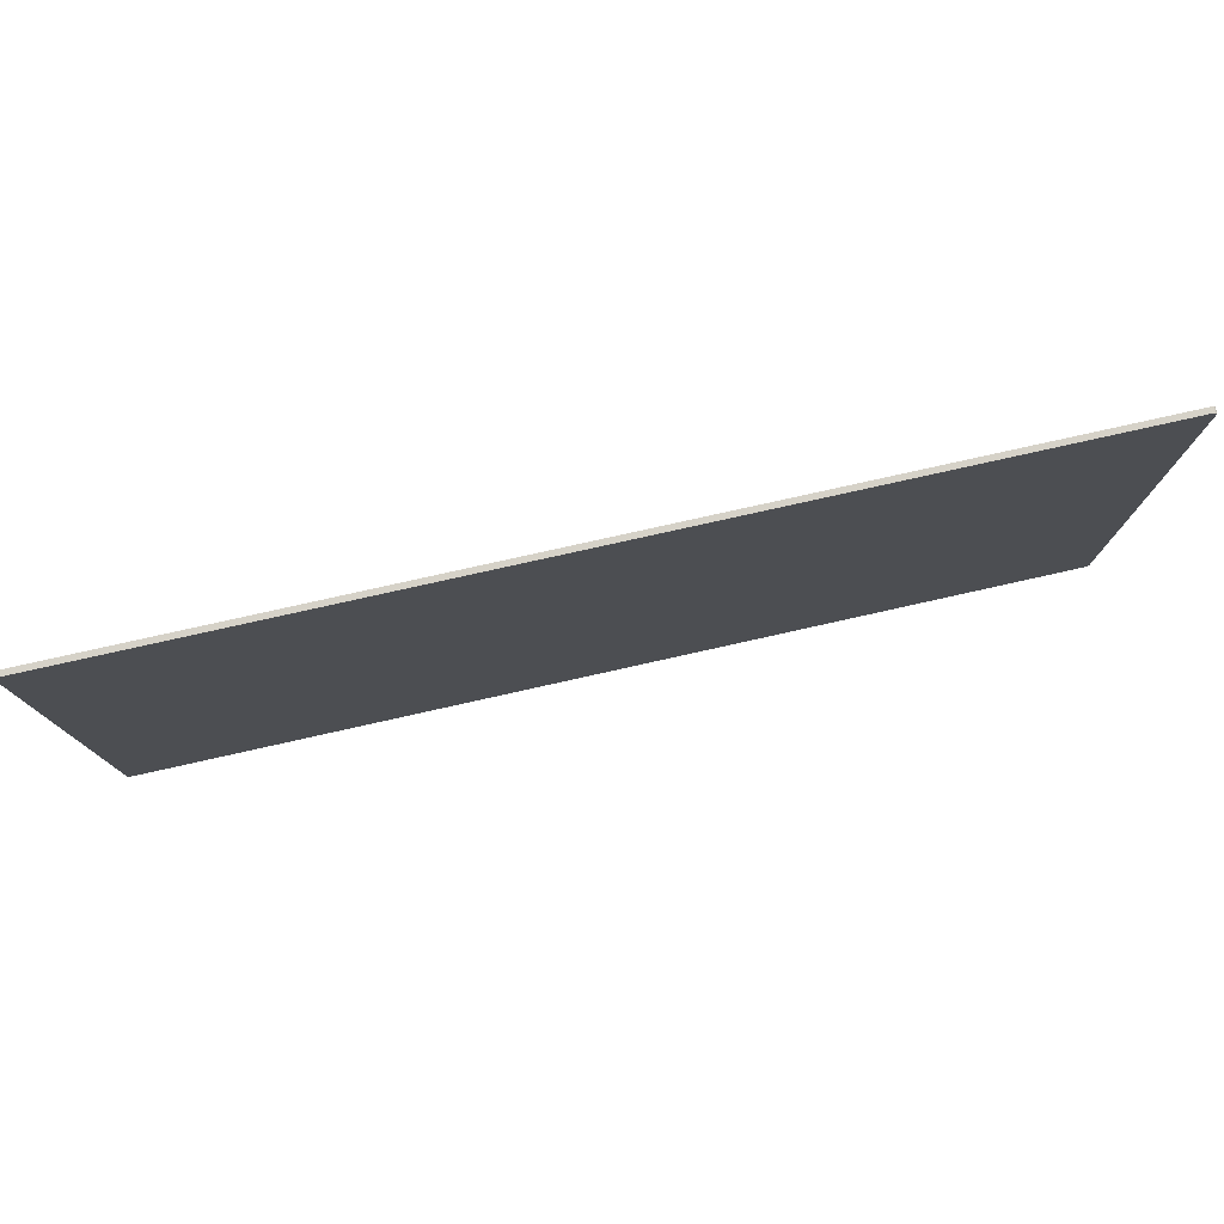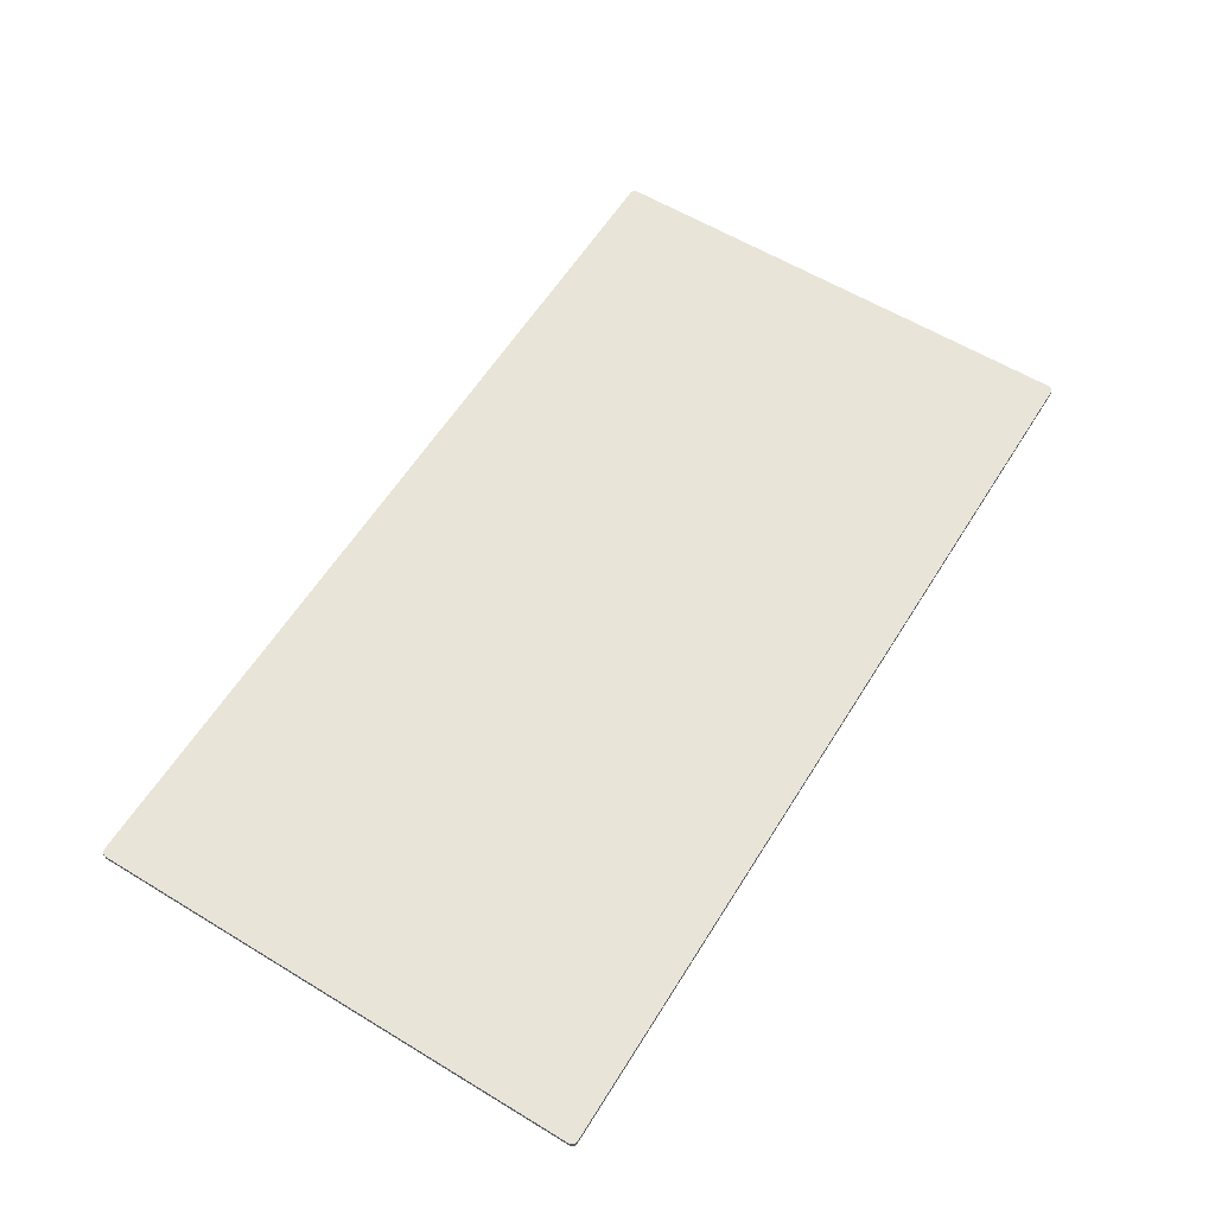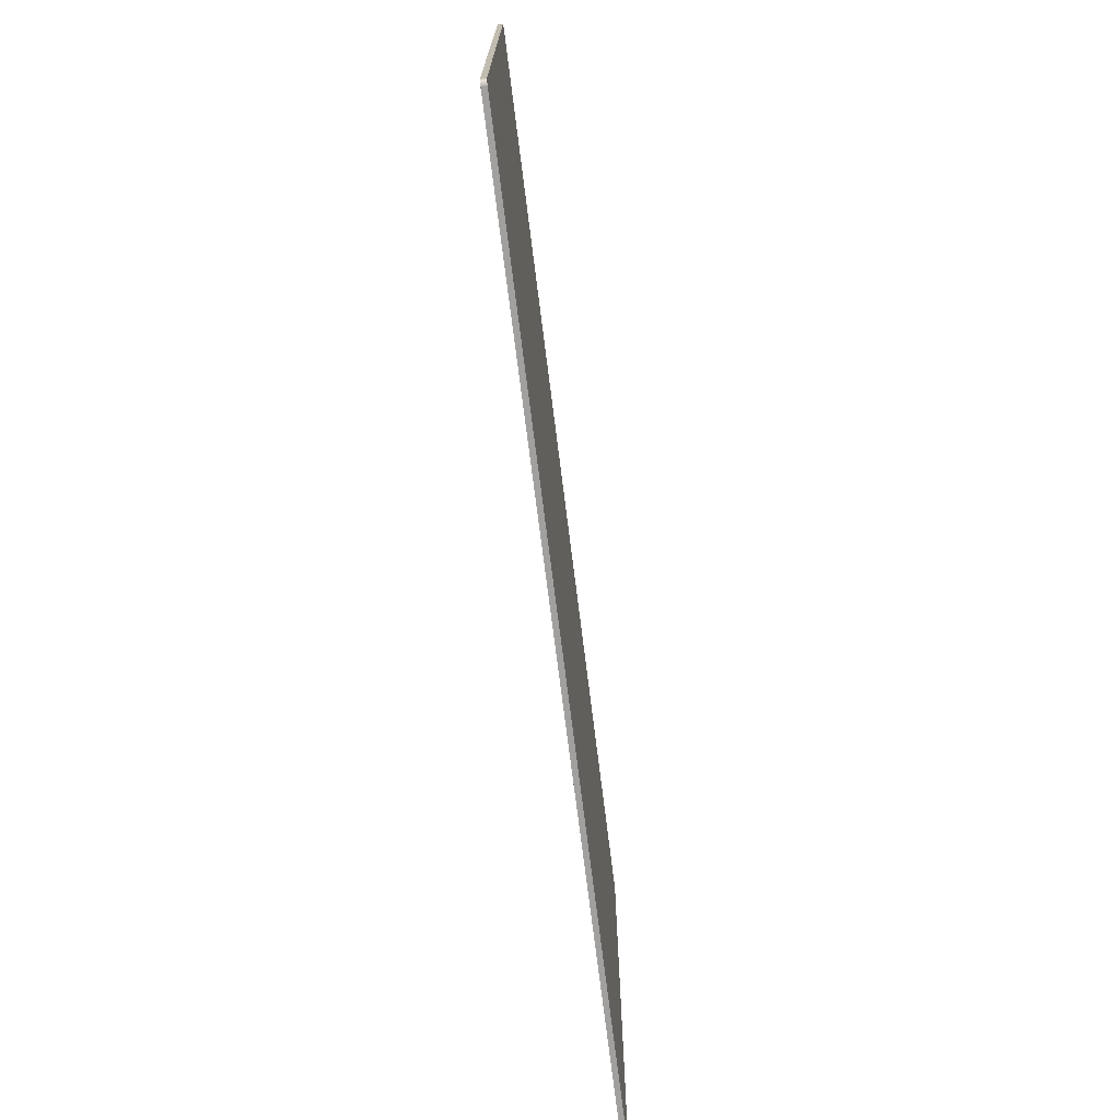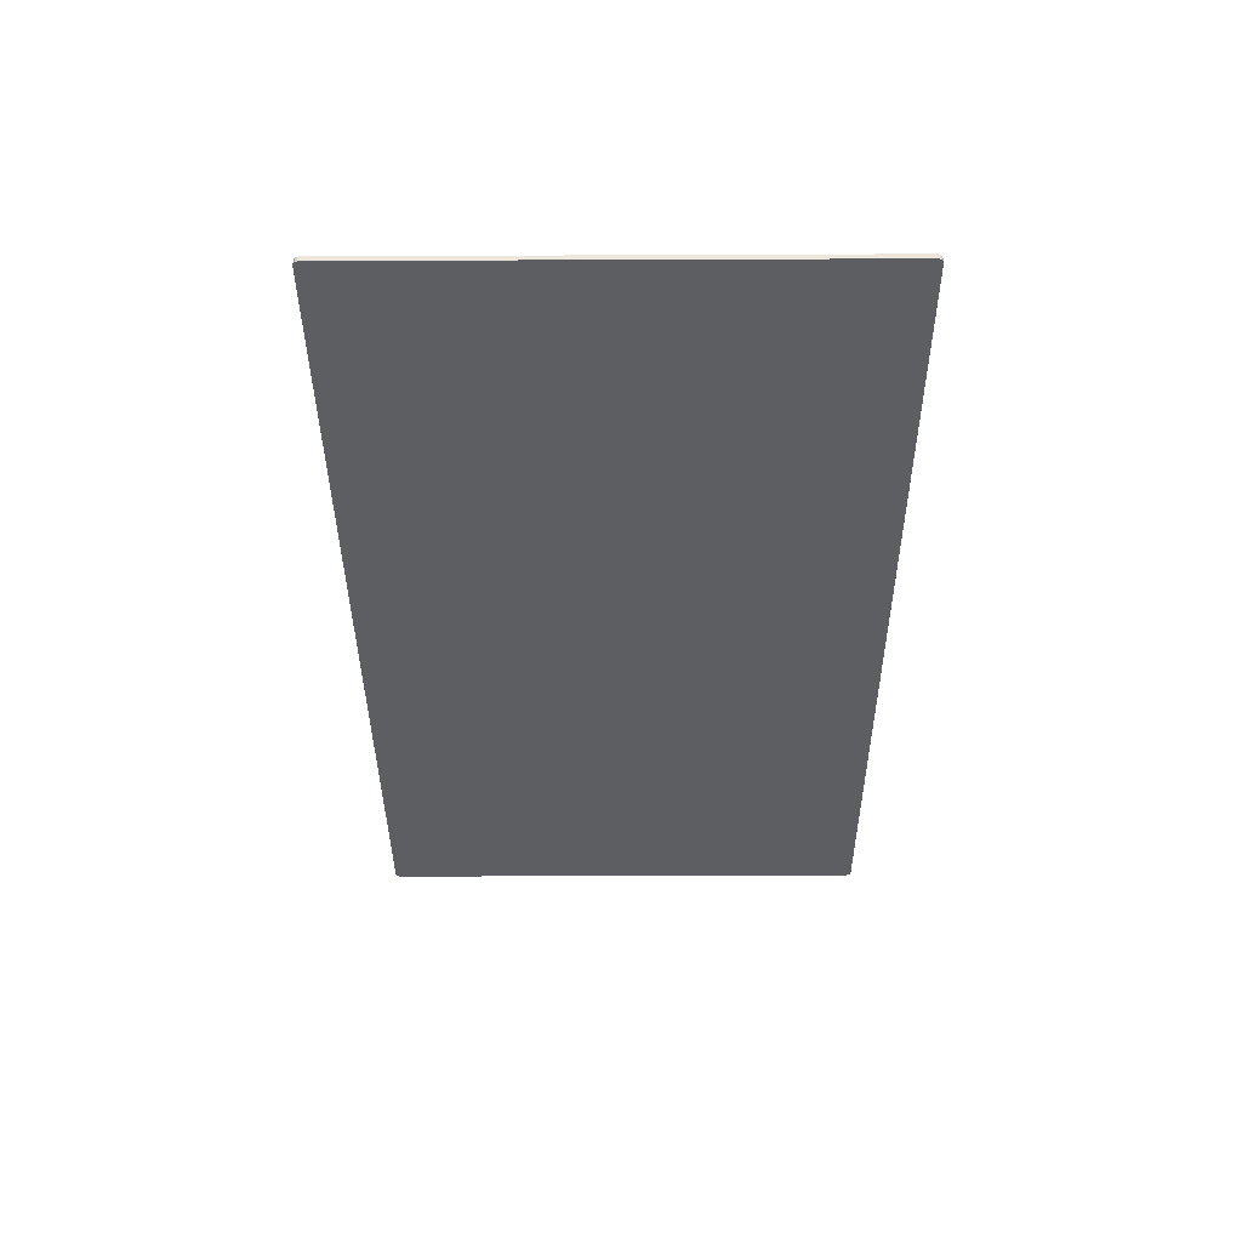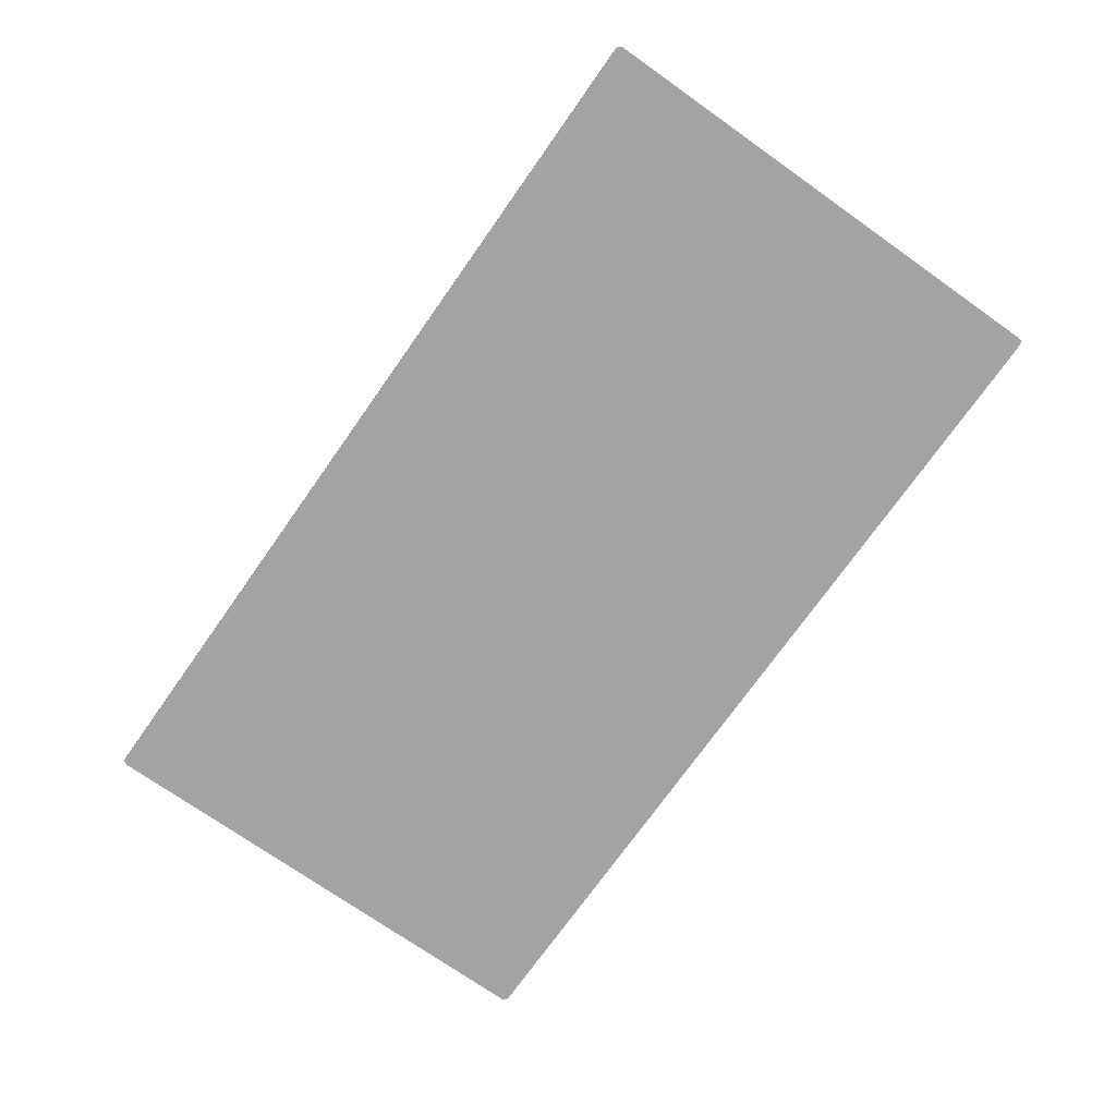
<metadata>
{"format":"obj","ext":"obj","renderer":"f3d","projection":"perspective","resolution":1024,"background":"white","views":[{"elev":78.0,"azim":-12.6,"up":"+Z"},{"elev":59.9,"azim":-58.2,"up":"+Y"},{"elev":-71.9,"azim":97.1,"up":"+Z"},{"elev":-37.7,"azim":90.3,"up":"+Y"},{"elev":-73.1,"azim":54.8,"up":"+Y"}]}
</metadata>
<code>
g Body2
v -86.5 -11 48
v 86.5 -11 48
v 86.5 -10 48
v -86.5 -10 48
v -87.5 -11 47
v -87.37 -11 47.5
v -87 -11 47.87
v -87 -10 47.87
v -87.37 -10 47.5
v -87.5 -10 47
v -87.5 -11 -47
v -87.5 -10 -47
v -86.5 -11 -48
v -87 -11 -47.87
v -87.37 -11 -47.5
v -87.37 -10 -47.5
v -87 -10 -47.87
v -86.5 -10 -48
v 86.5 -11 -48
v 86.5 -10 -48
v 87.5 -11 -47
v 87.37 -11 -47.5
v 87 -11 -47.87
v 87 -10 -47.87
v 87.37 -10 -47.5
v 87.5 -10 -47
v 87.5 -11 47
v 87.5 -10 47
v 87 -11 47.87
v 87.37 -11 47.5
v 87.37 -10 47.5
v 87 -10 47.87
f 1 2 4
f 4 2 3
f 10 5 9
f 9 5 6
f 9 6 8
f 8 6 7
f 8 7 4
f 4 7 1
f 11 5 12
f 12 5 10
f 18 13 17
f 17 13 14
f 17 14 16
f 16 14 15
f 16 15 12
f 12 15 11
f 19 13 20
f 20 13 18
f 26 21 25
f 25 21 22
f 25 22 24
f 24 22 23
f 24 23 20
f 20 23 19
f 27 21 28
f 28 21 26
f 3 2 32
f 32 2 29
f 32 29 31
f 31 29 30
f 31 30 28
f 28 30 27
f 30 2 27
f 27 2 1
f 27 1 5
f 5 1 6
f 6 1 7
f 30 29 2
f 27 5 21
f 21 5 11
f 21 11 19
f 19 11 13
f 13 11 15
f 13 15 14
f 23 22 19
f 19 22 21
f 32 31 3
f 3 31 28
f 3 28 10
f 10 28 12
f 12 28 26
f 12 26 18
f 18 26 20
f 20 26 25
f 20 25 24
f 17 16 18
f 18 16 12
f 3 10 4
f 4 10 9
f 4 9 8

</code>
